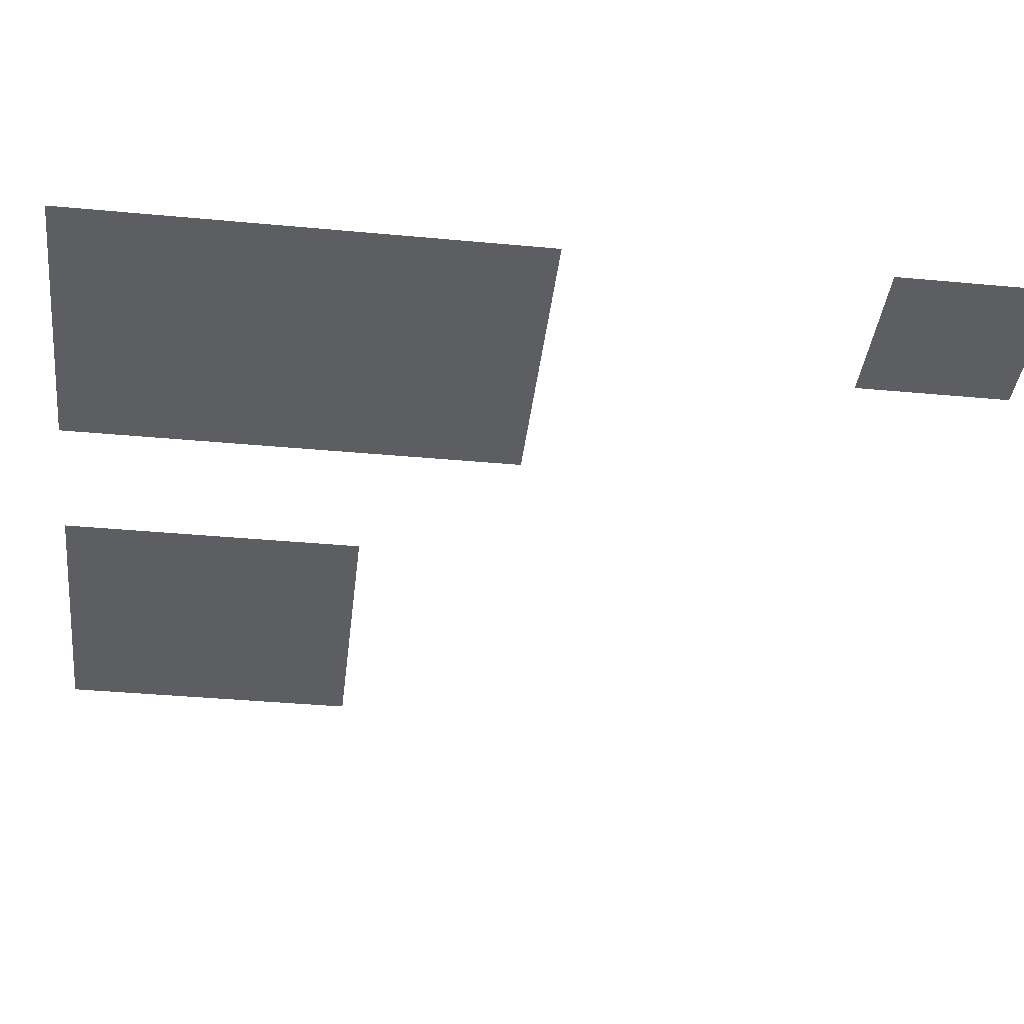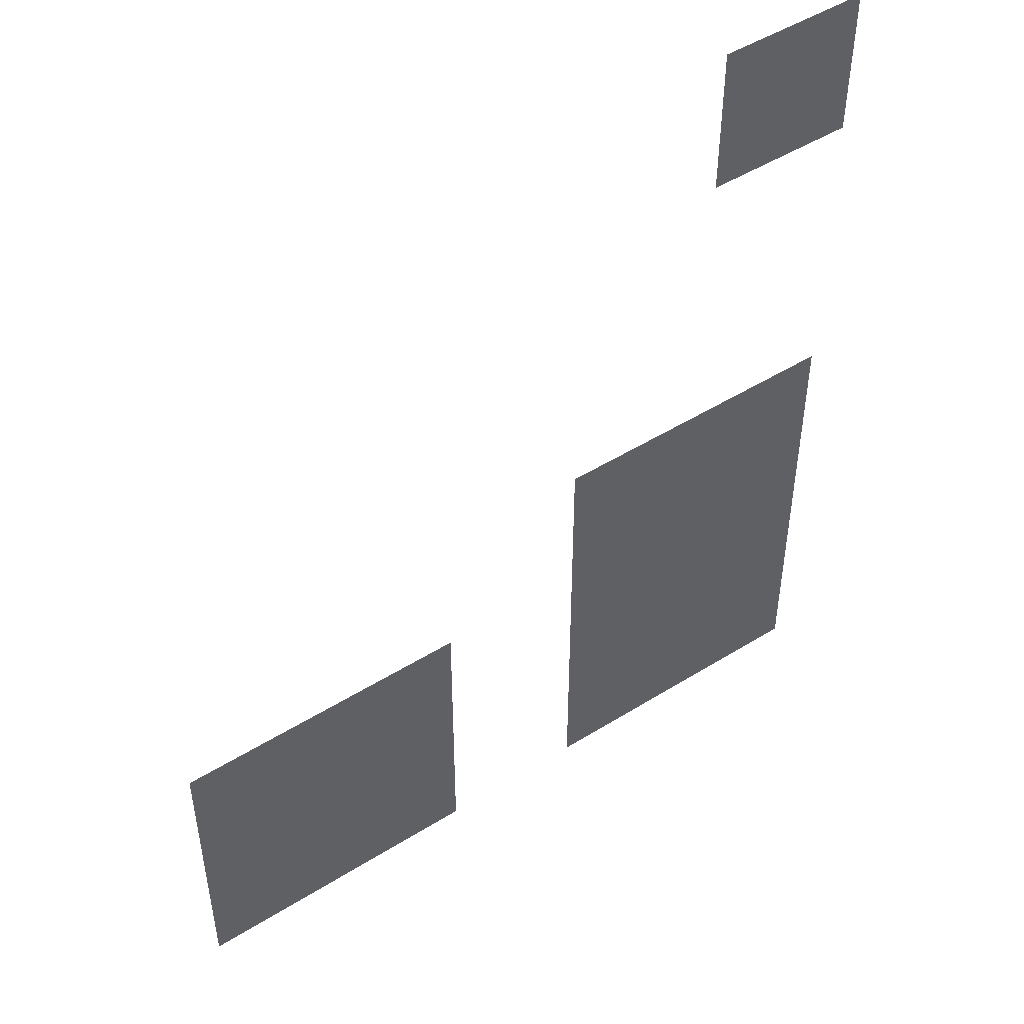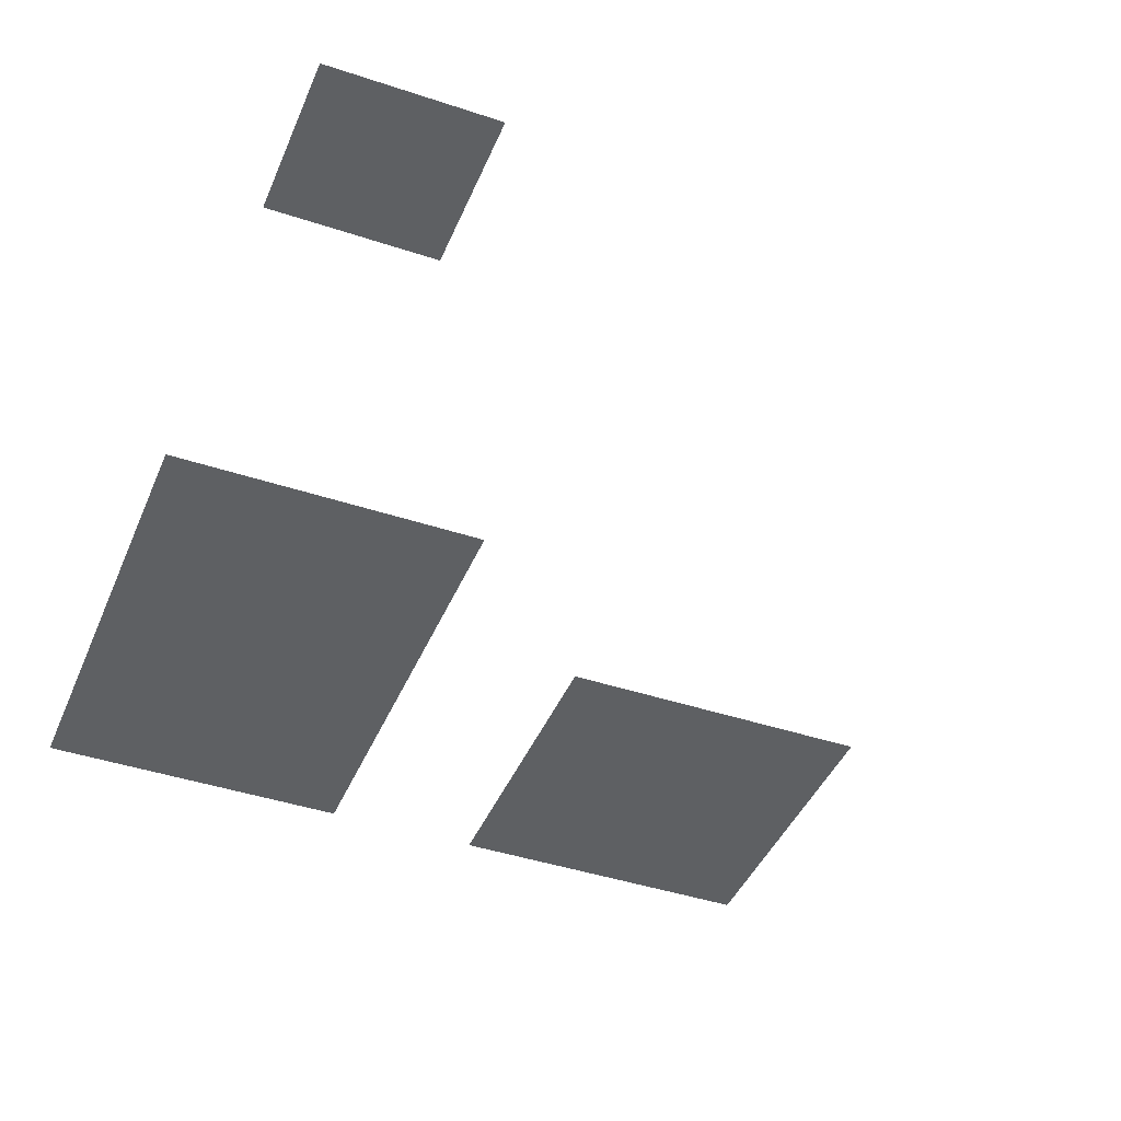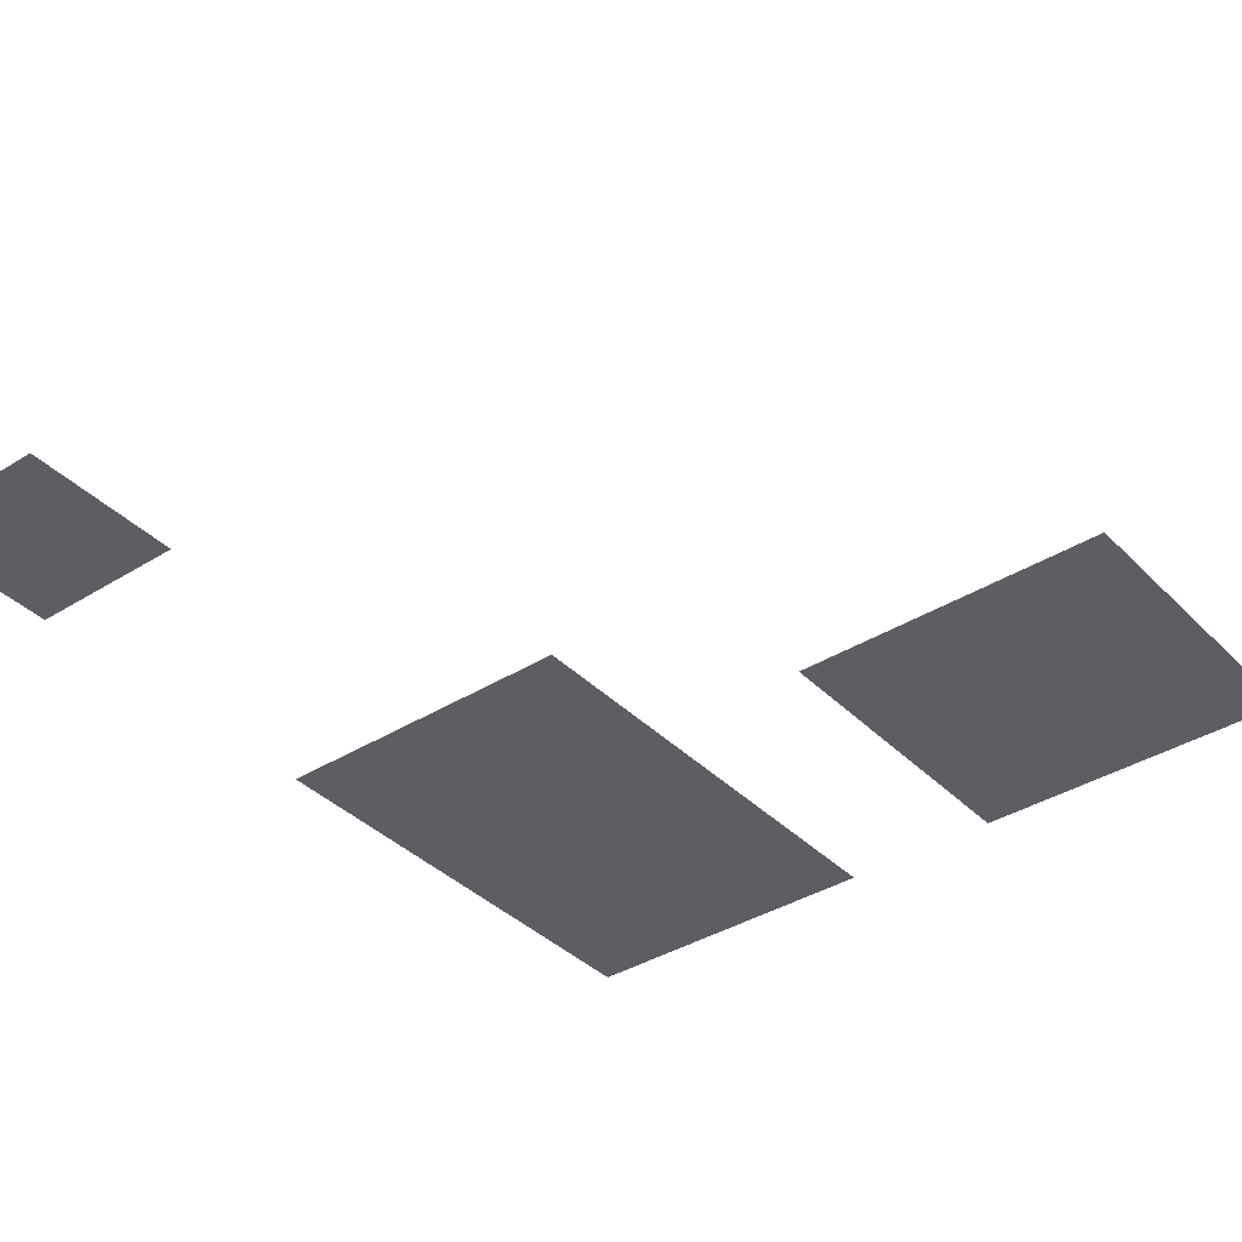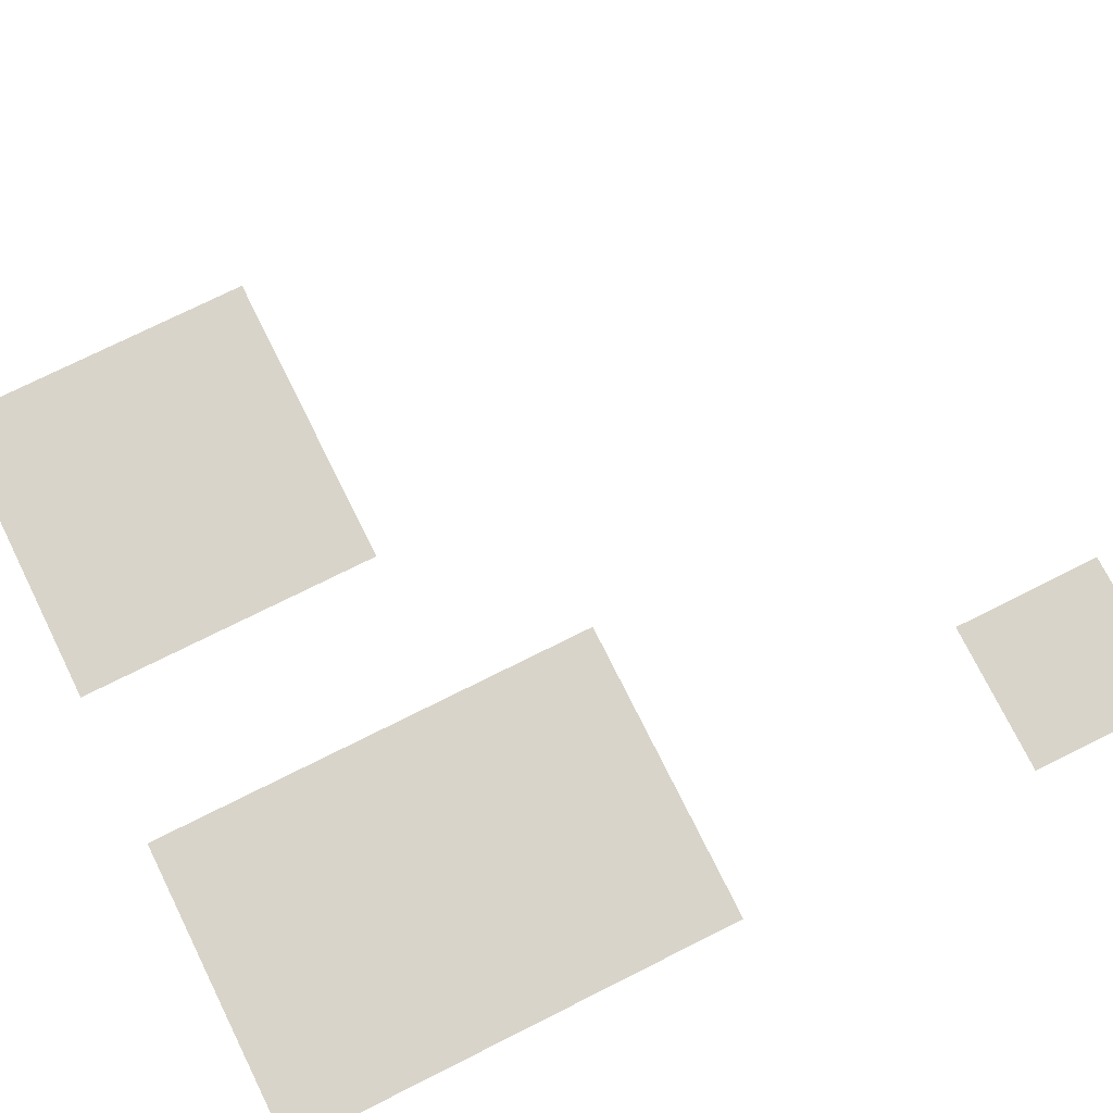
<metadata>
{"format":"obj","ext":"obj","renderer":"f3d","projection":"perspective","resolution":1024,"background":"white","views":[{"elev":-38.5,"azim":83.3,"up":"+Z"},{"elev":48.7,"azim":-34.7,"up":"+Y"},{"elev":-42.5,"azim":158.3,"up":"+Z"},{"elev":-37.7,"azim":-141.5,"up":"+Z"},{"elev":75.2,"azim":63.5,"up":"+Z"}]}
</metadata>
<code>
v -48 -144 0
v -64 -144 0
v -64 -128 0
v -48 -128 0
v -48 -192 0
v -64 -192 0
v -64 -176 0
v -48 -176 0
v -64 -192 0
v -80 -192 0
v -80 -176 0
v -64 -176 0
v -48 -208 0
v -64 -208 0
v -64 -192 0
v -48 -192 0
v -64 -208 0
v -80 -208 0
v -80 -192 0
v -64 -192 0
v -96 -208 0
v -112 -208 0
v -112 -192 0
v -96 -192 0
v -112 -208 0
v -128 -208 0
v -128 -192 0
v -112 -192 0
v -48 -224 0
v -64 -224 0
v -64 -208 0
v -48 -208 0
v -64 -224 0
v -80 -224 0
v -80 -208 0
v -64 -208 0
v -96 -224 0
v -112 -224 0
v -112 -208 0
v -96 -208 0
v -112 -224 0
v -128 -224 0
v -128 -208 0
v -112 -208 0
g icmc_mesh_0309
f 1 2 3 4
f 5 6 7 8
f 9 10 11 12
f 13 14 15 16
f 17 18 19 20
f 21 22 23 24
f 25 26 27 28
f 29 30 31 32
f 33 34 35 36
f 37 38 39 40
f 41 42 43 44

</code>
